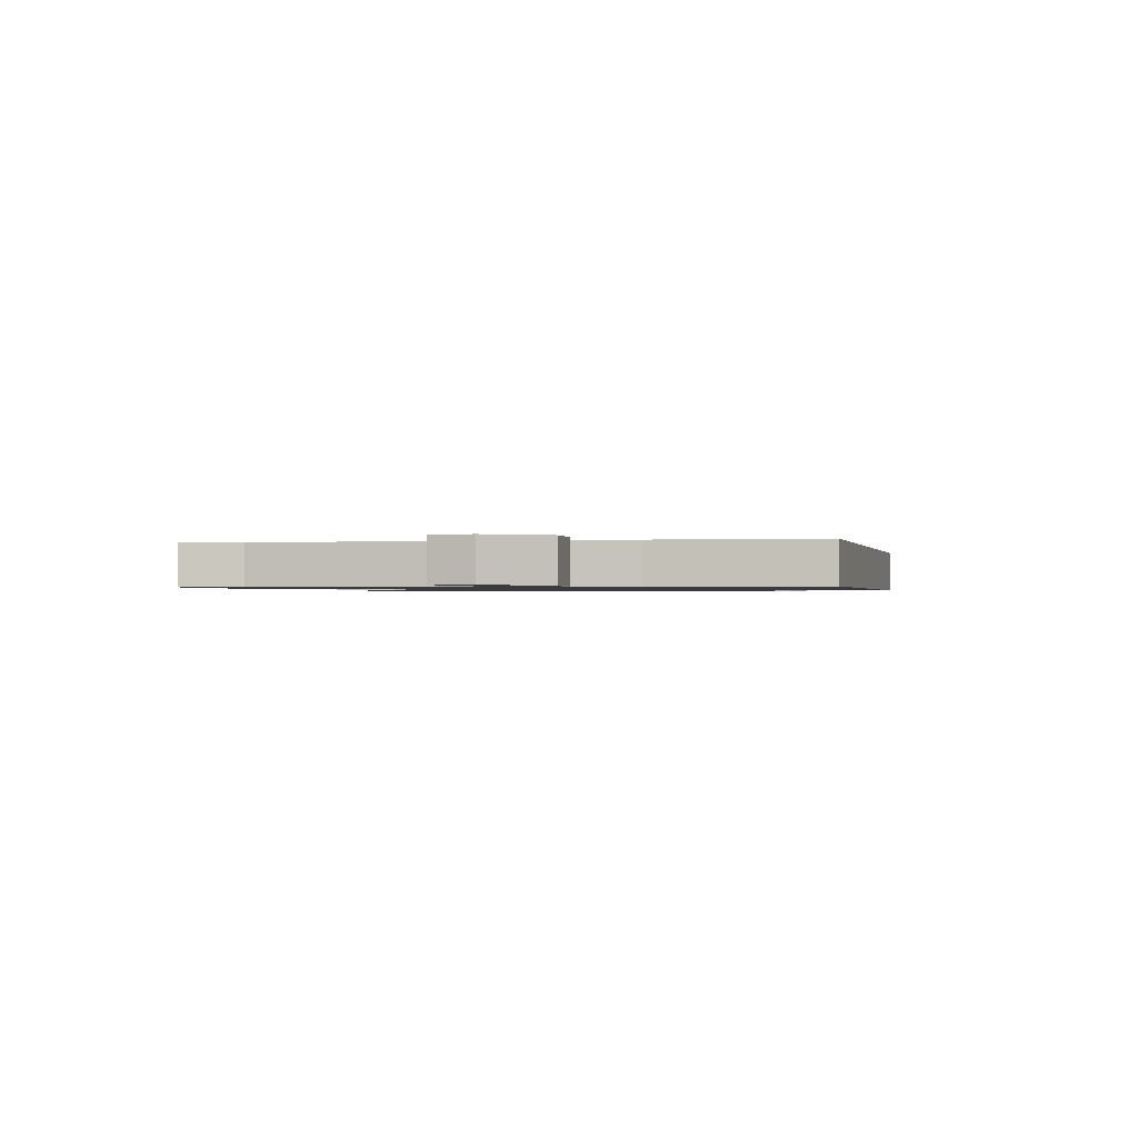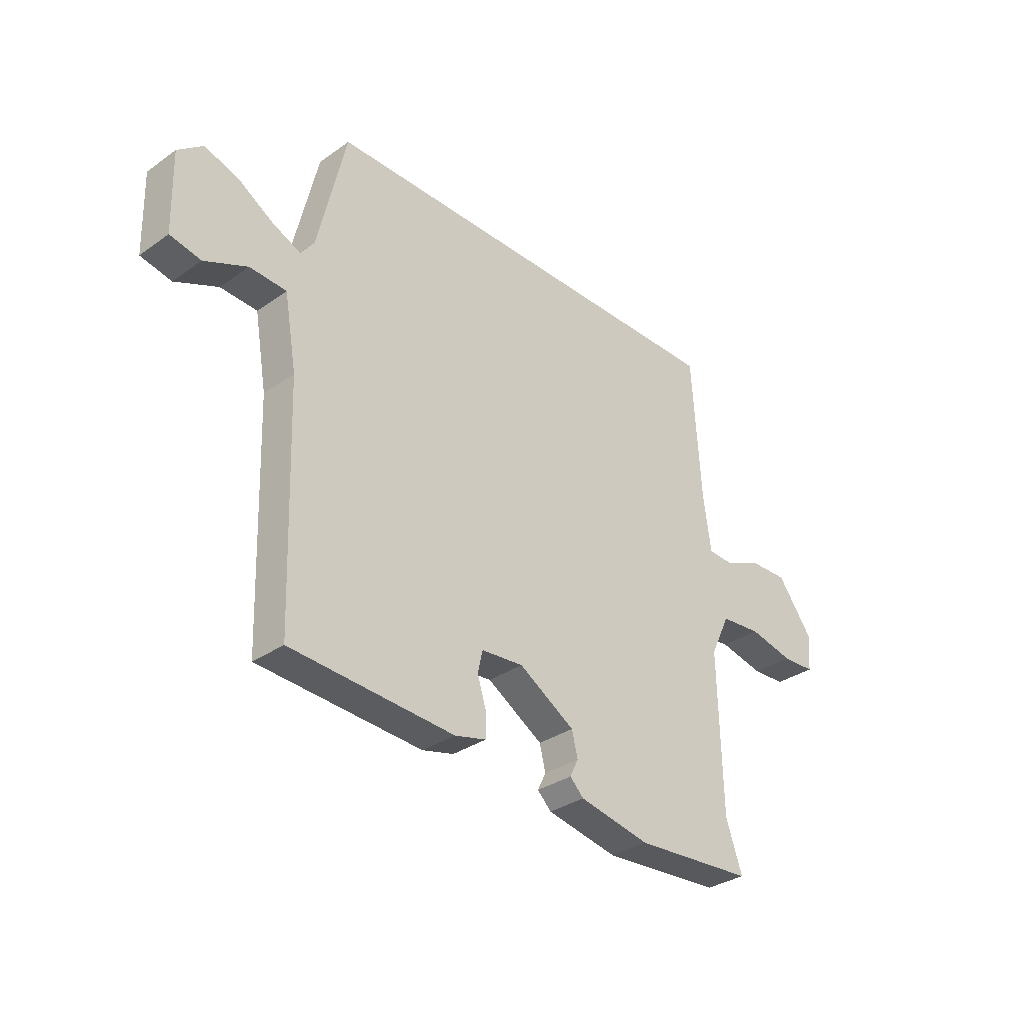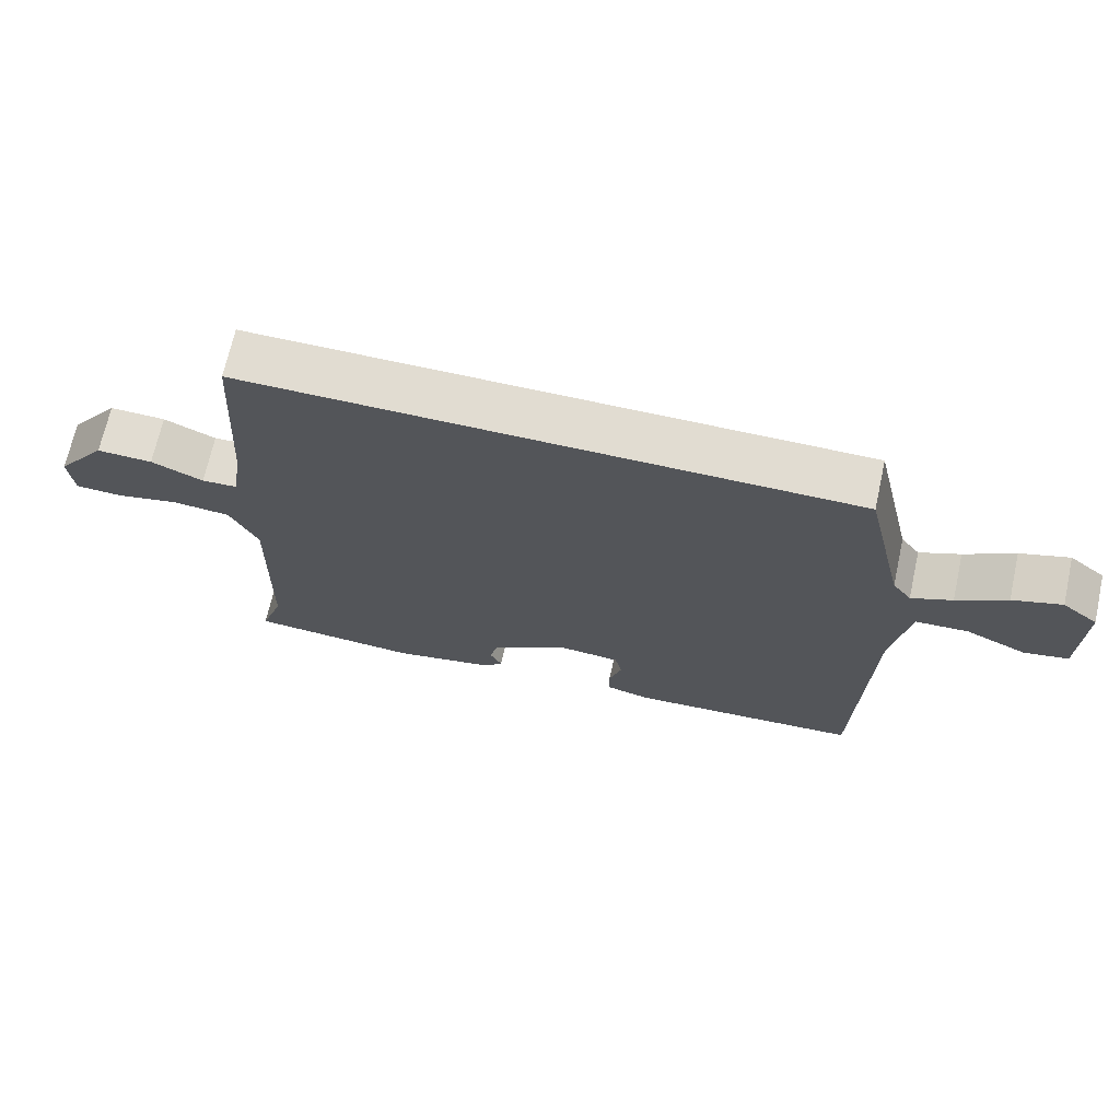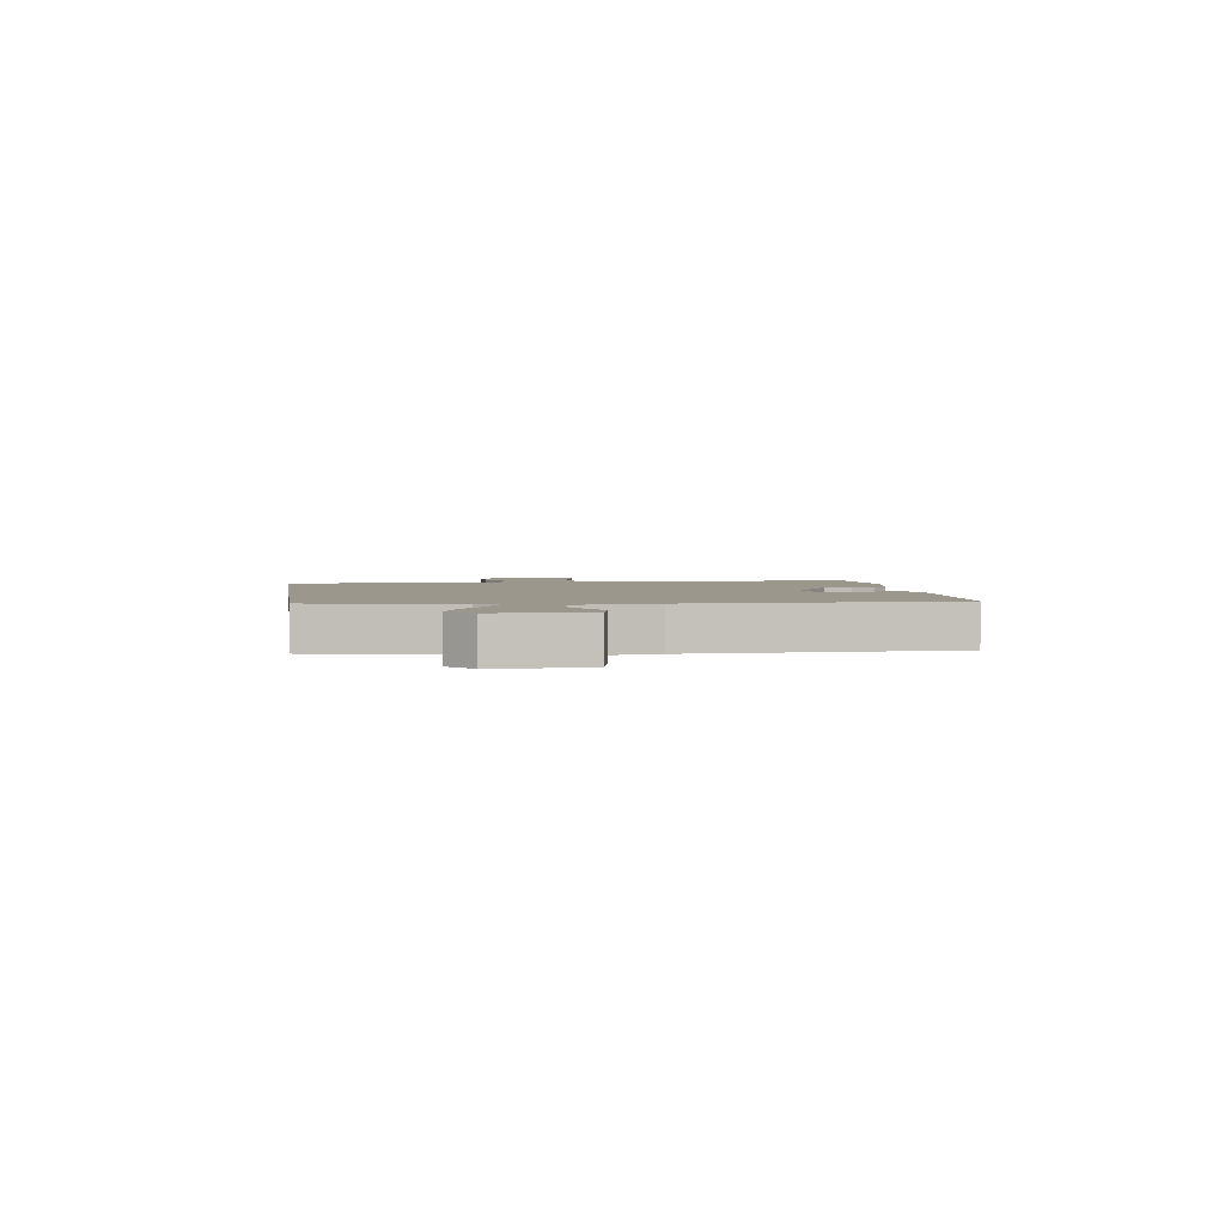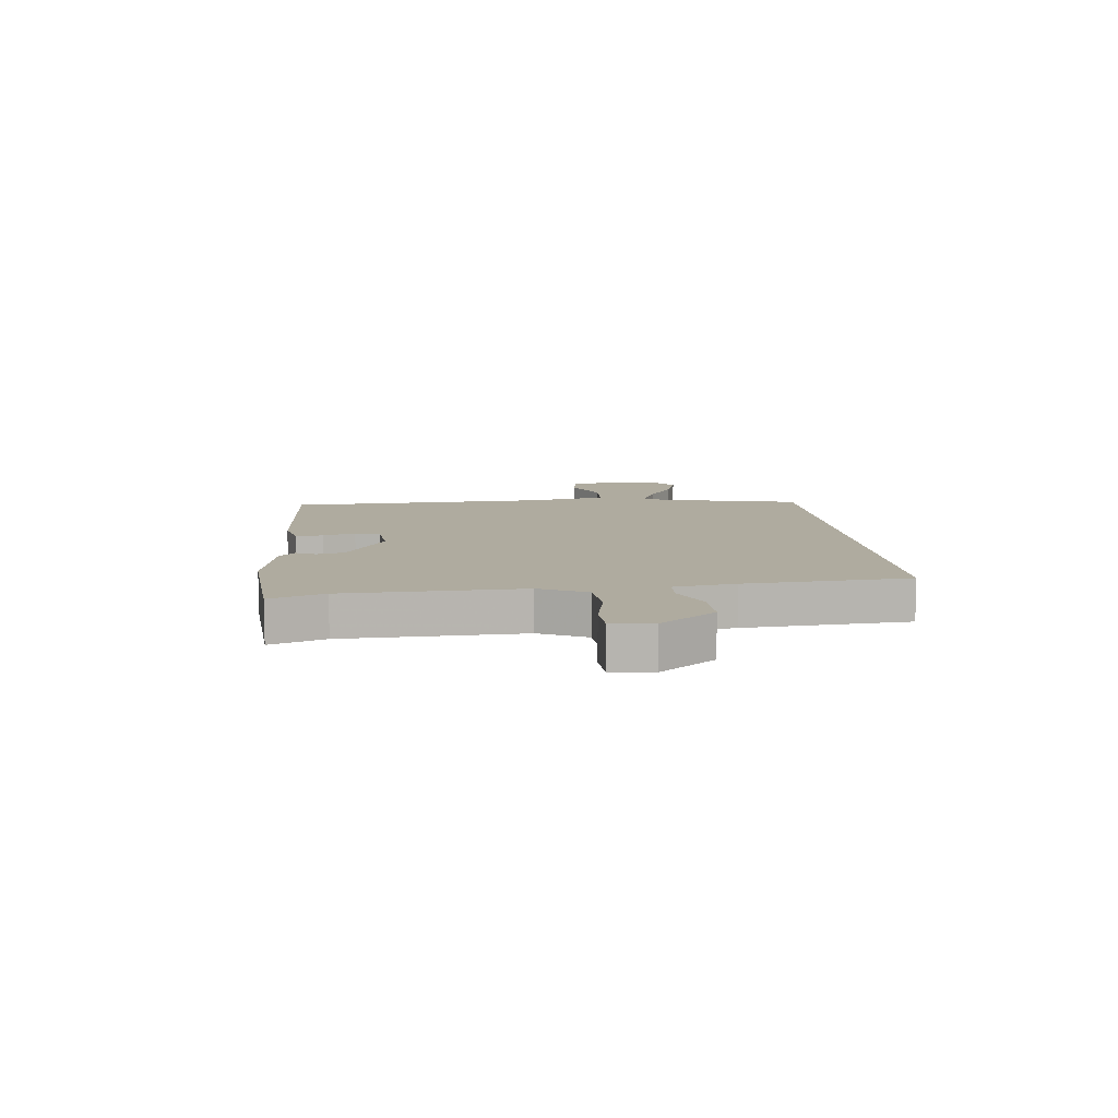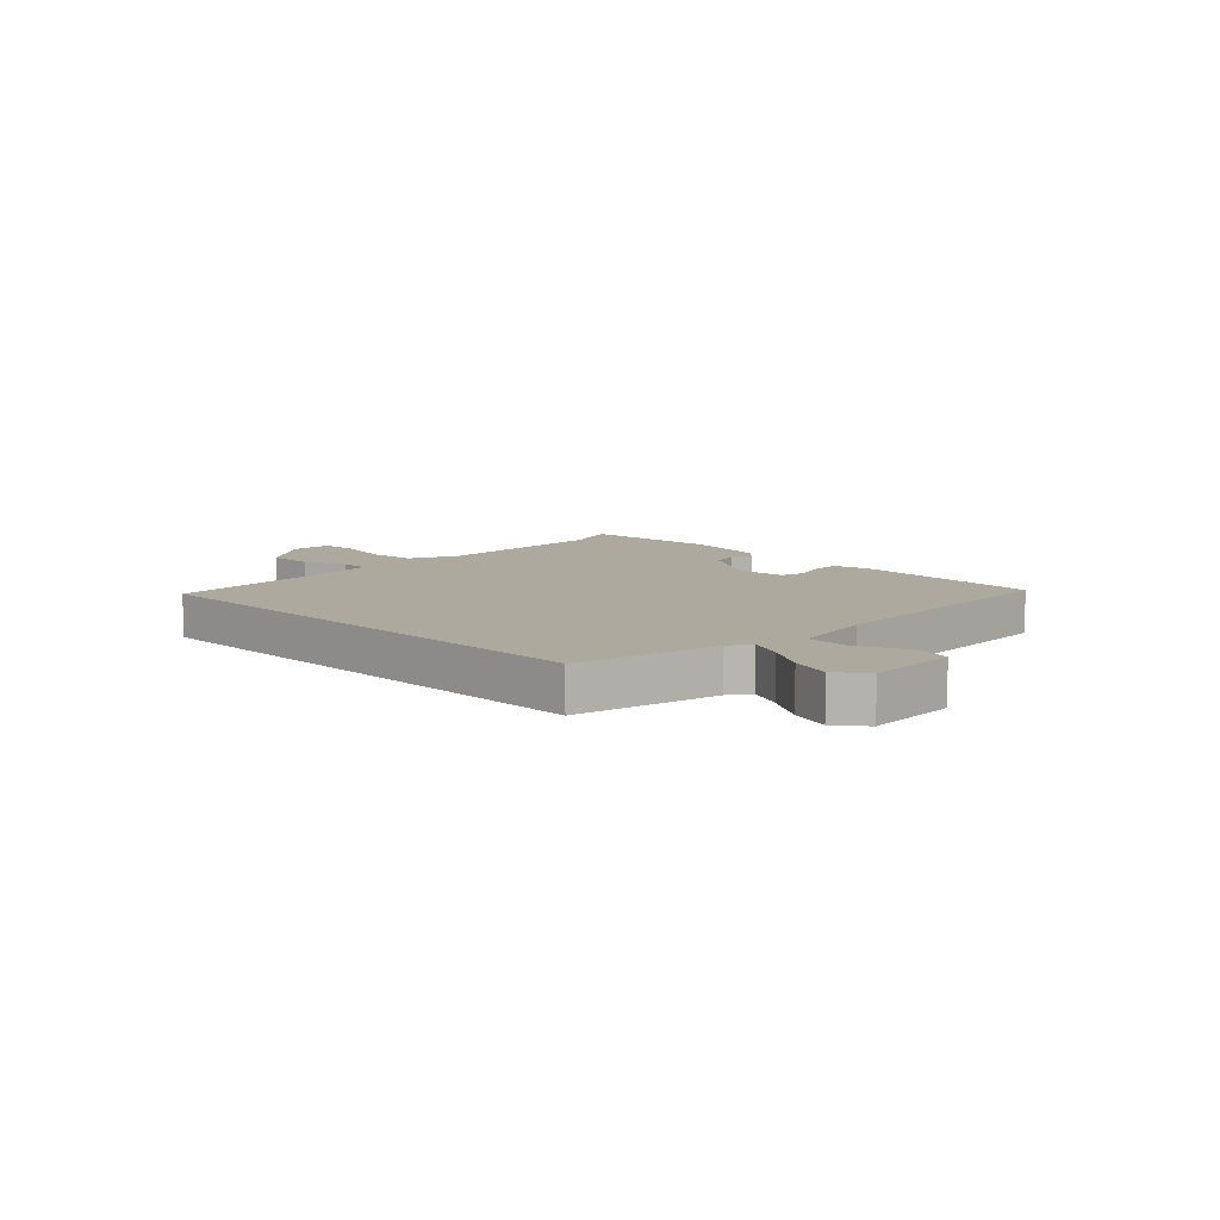
<metadata>
{"format":"obj","ext":"obj","renderer":"f3d","projection":"perspective","resolution":1024,"background":"white","views":[{"elev":-1.0,"azim":-76.2,"up":"+Y"},{"elev":-32.5,"azim":134.3,"up":"+Z"},{"elev":69.3,"azim":12.5,"up":"+Z"},{"elev":2.6,"azim":81.6,"up":"+Y"},{"elev":9.6,"azim":-96.4,"up":"+Y"},{"elev":9.1,"azim":44.4,"up":"+Y"}]}
</metadata>
<code>
v -0.506 0.07 -0.517
v -0.473 0.07 -0.421
v -0.466 0.07 -0.108
v -0.506 0.07 -0.025
v -0.589 0.07 -0.018
v -0.68 0.07 -0.038
v -0.747 0.07 -0.035
v -0.753 0.07 0.038
v -0.681 0.07 0.135
v -0.601 0.07 0.133
v -0.527 0.07 0.1
v -0.475 0.07 0.103
v -0.46 0.07 0.211
v -0.442 0.07 0.5
v 0.429 0.07 0.5
v 0.487 0.07 0.25
v 0.514 0.07 0.214
v 0.572 0.07 0.24
v 0.643 0.07 0.284
v 0.713 0.07 0.307
v 0.764 0.07 0.266
v 0.76 0.07 0.105
v 0.697 0.07 0.092
v 0.61 0.07 0.131
v 0.535 0.07 0.127
v 0.51 0.07 -0.017
v 0.495 0.07 -0.475
v 0.162 0.07 -0.496
v 0.098 0.07 -0.48
v 0.098 0.07 -0.432
v 0.116 0.07 -0.374
v 0.106 0.07 -0.33
v 0.02 0.07 -0.323
v -0.094 0.07 -0.393
v -0.106 0.07 -0.442
v -0.089 0.07 -0.477
v -0.117 0.07 -0.505
v -0.262 0.07 -0.534
v -0.506 0 -0.517
v -0.473 0 -0.421
v -0.466 0 -0.108
v -0.506 0 -0.025
v -0.589 0 -0.018
v -0.68 0 -0.038
v -0.747 0 -0.035
v -0.753 0 0.038
v -0.681 0 0.135
v -0.601 0 0.133
v -0.527 0 0.1
v -0.475 0 0.103
v -0.46 0 0.211
v -0.442 0 0.5
v 0.429 0 0.5
v 0.487 0 0.25
v 0.514 0 0.214
v 0.572 0 0.24
v 0.643 0 0.284
v 0.713 0 0.307
v 0.764 0 0.266
v 0.76 0 0.105
v 0.697 0 0.092
v 0.61 0 0.131
v 0.535 0 0.127
v 0.51 0 -0.017
v 0.495 0 -0.475
v 0.162 0 -0.496
v 0.098 0 -0.48
v 0.098 0 -0.432
v 0.116 0 -0.374
v 0.106 0 -0.33
v 0.02 0 -0.323
v -0.094 0 -0.393
v -0.106 0 -0.442
v -0.089 0 -0.477
v -0.117 0 -0.505
v -0.262 0 -0.534
f 35 36 37 38
f 34 35 38 1
f 33 34 1 2
f 28 29 30 31
f 26 27 28 31
f 25 26 31 32
f 21 22 23 24
f 21 24 25
f 18 19 20 21
f 17 18 21 25
f 16 17 25 32
f 13 14 15 16
f 12 13 16 32
f 8 9 10 11
f 5 6 7 8
f 4 5 8 11
f 3 4 11 12
f 33 2 3
f 3 12 32 33
f 76 75 74 73
f 39 76 73 72
f 40 39 72 71
f 69 68 67 66
f 69 66 65 64
f 70 69 64 63
f 62 61 60 59
f 63 62 59
f 59 58 57 56
f 63 59 56 55
f 70 63 55 54
f 54 53 52 51
f 70 54 51 50
f 49 48 47 46
f 46 45 44 43
f 49 46 43 42
f 50 49 42 41
f 41 40 71
f 71 70 50 41
f 1 39 40 2
f 2 40 41 3
f 3 41 42 4
f 4 42 43 5
f 5 43 44 6
f 6 44 45 7
f 7 45 46 8
f 8 46 47 9
f 9 47 48 10
f 10 48 49 11
f 11 49 50 12
f 12 50 51 13
f 13 51 52 14
f 14 52 53 15
f 15 53 54 16
f 16 54 55 17
f 17 55 56 18
f 18 56 57 19
f 19 57 58 20
f 20 58 59 21
f 21 59 60 22
f 22 60 61 23
f 23 61 62 24
f 24 62 63 25
f 25 63 64 26
f 26 64 65 27
f 27 65 66 28
f 28 66 67 29
f 29 67 68 30
f 30 68 69 31
f 31 69 70 32
f 32 70 71 33
f 33 71 72 34
f 34 72 73 35
f 35 73 74 36
f 36 74 75 37
f 37 75 76 38
f 38 76 39 1

</code>
